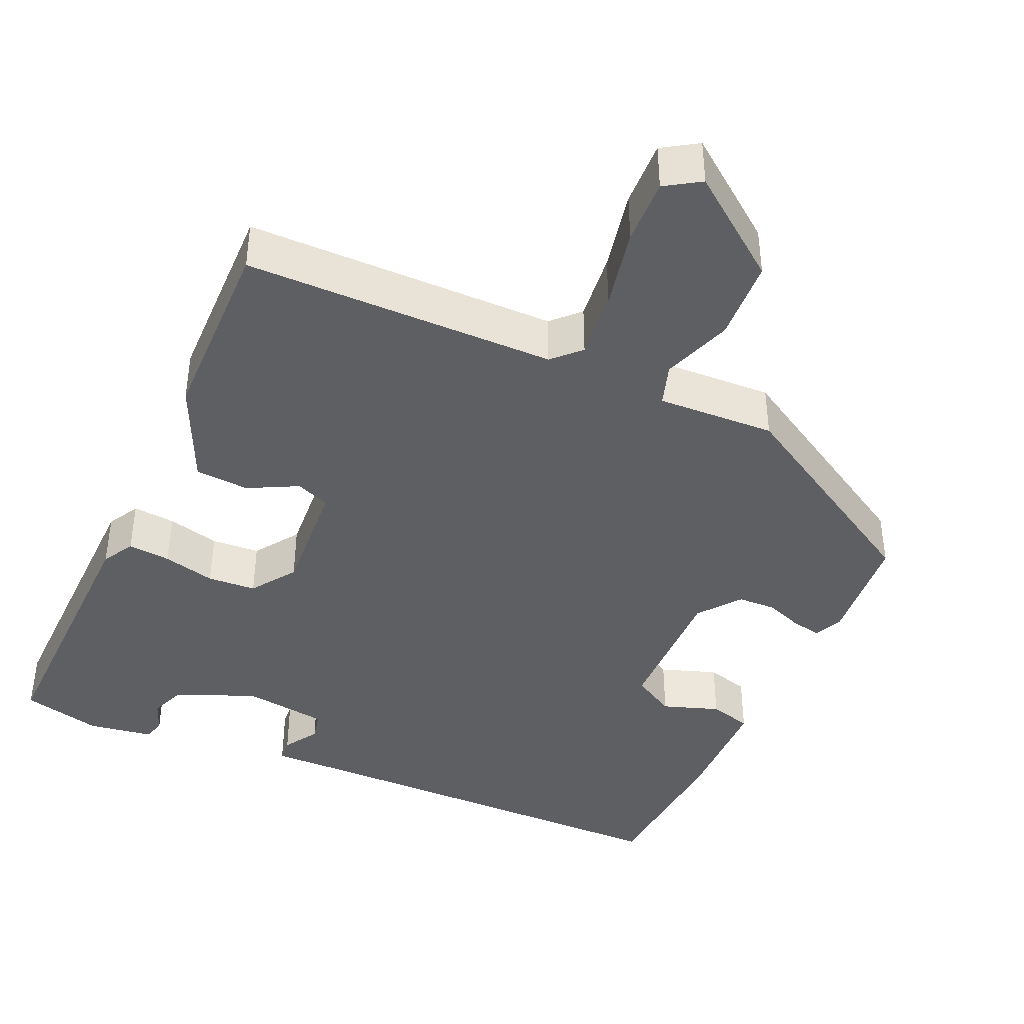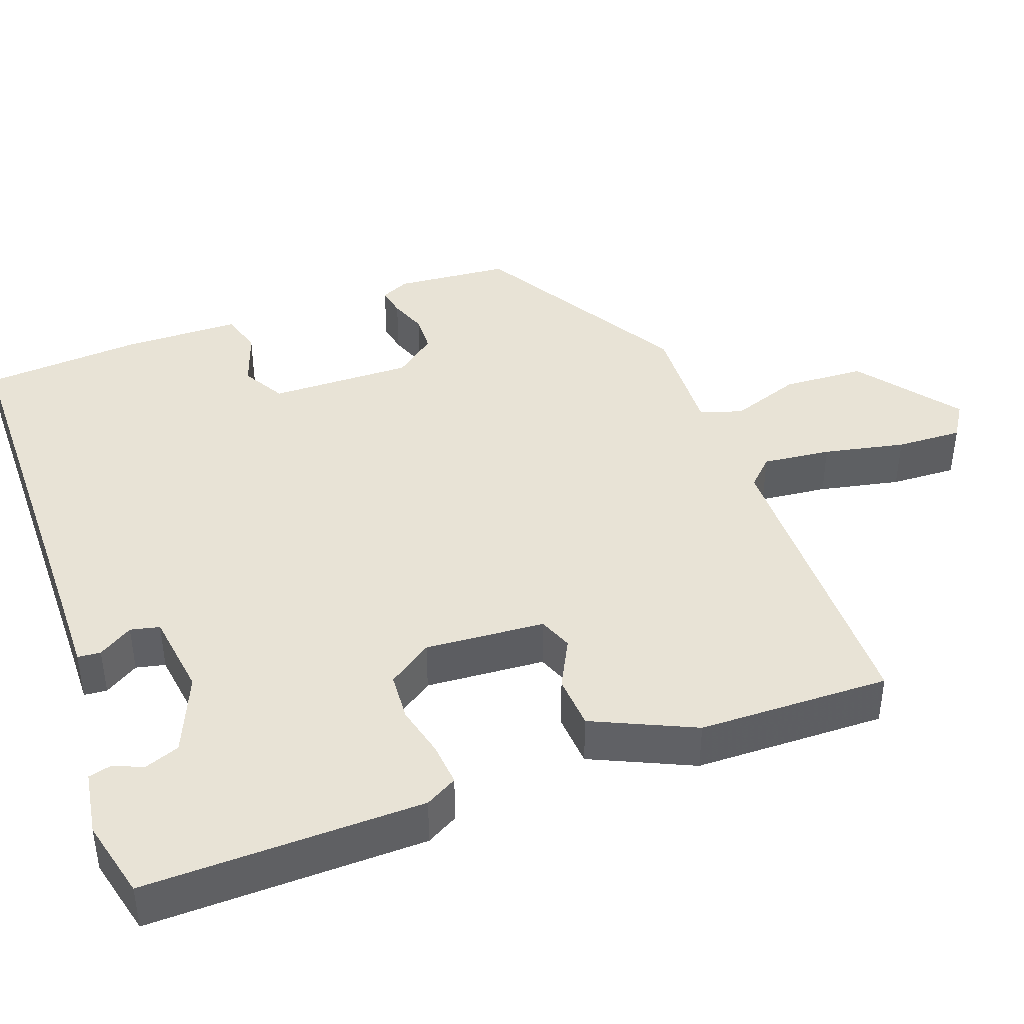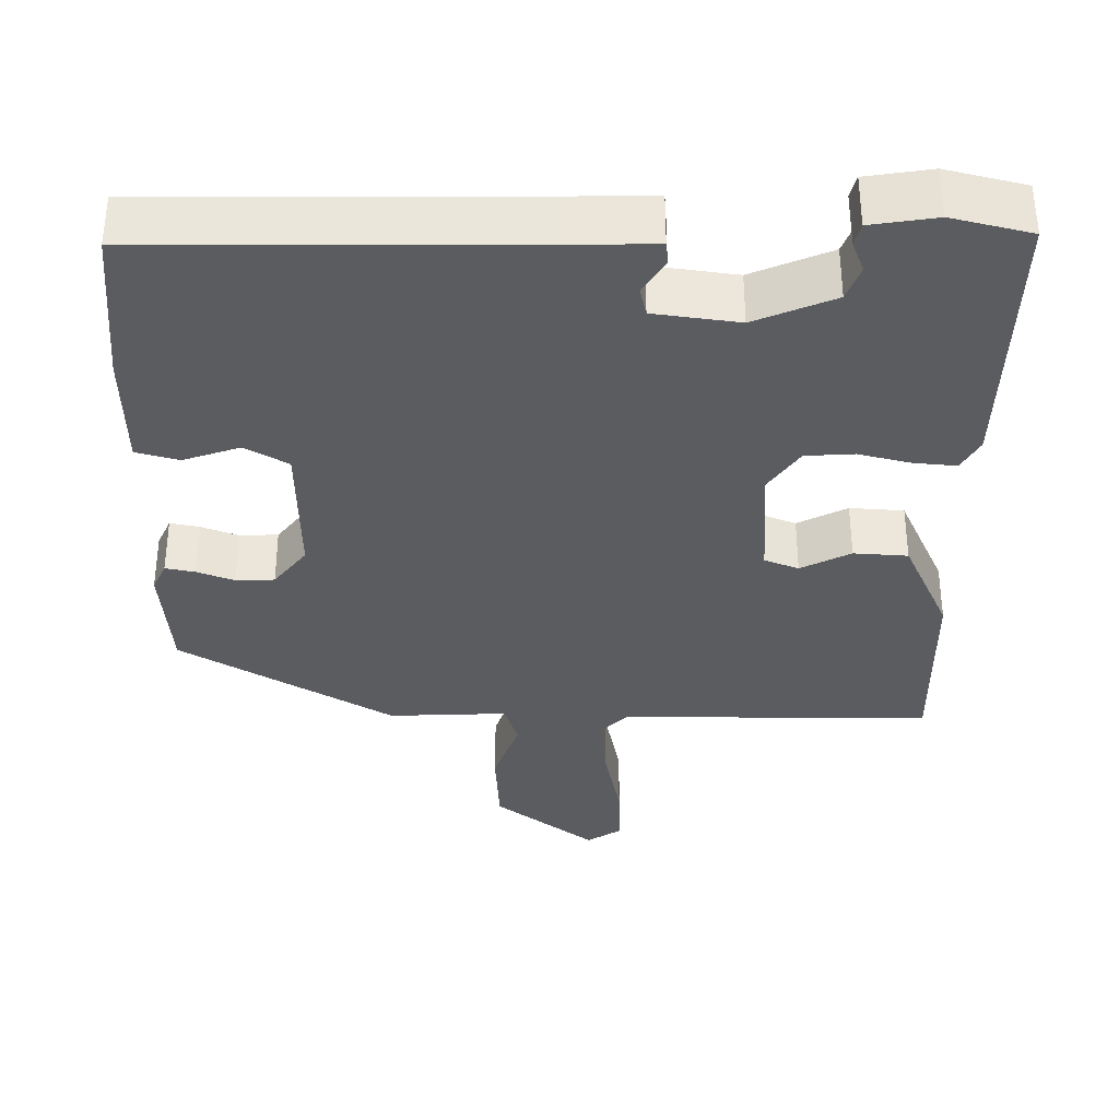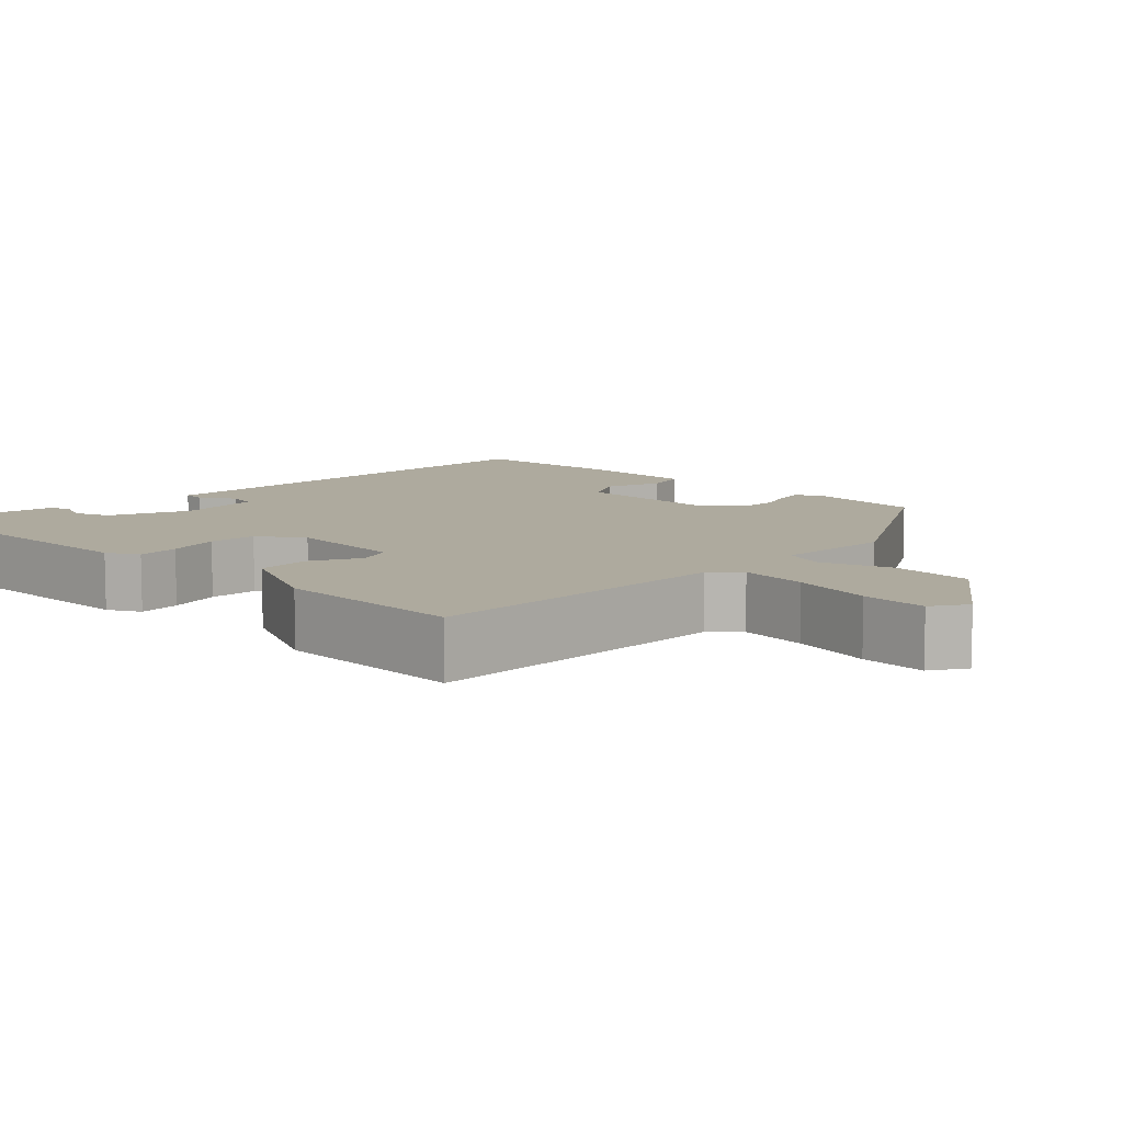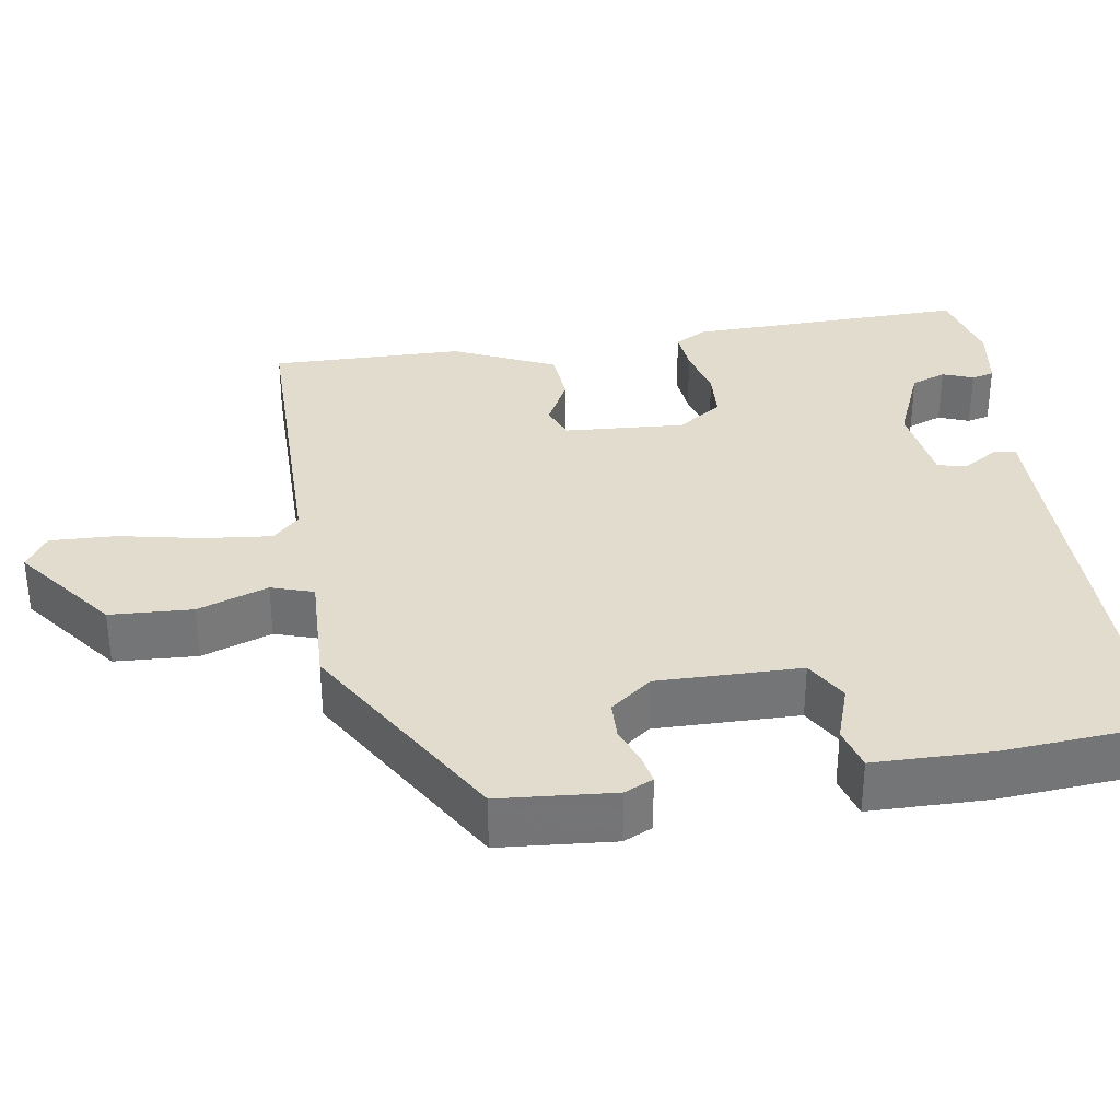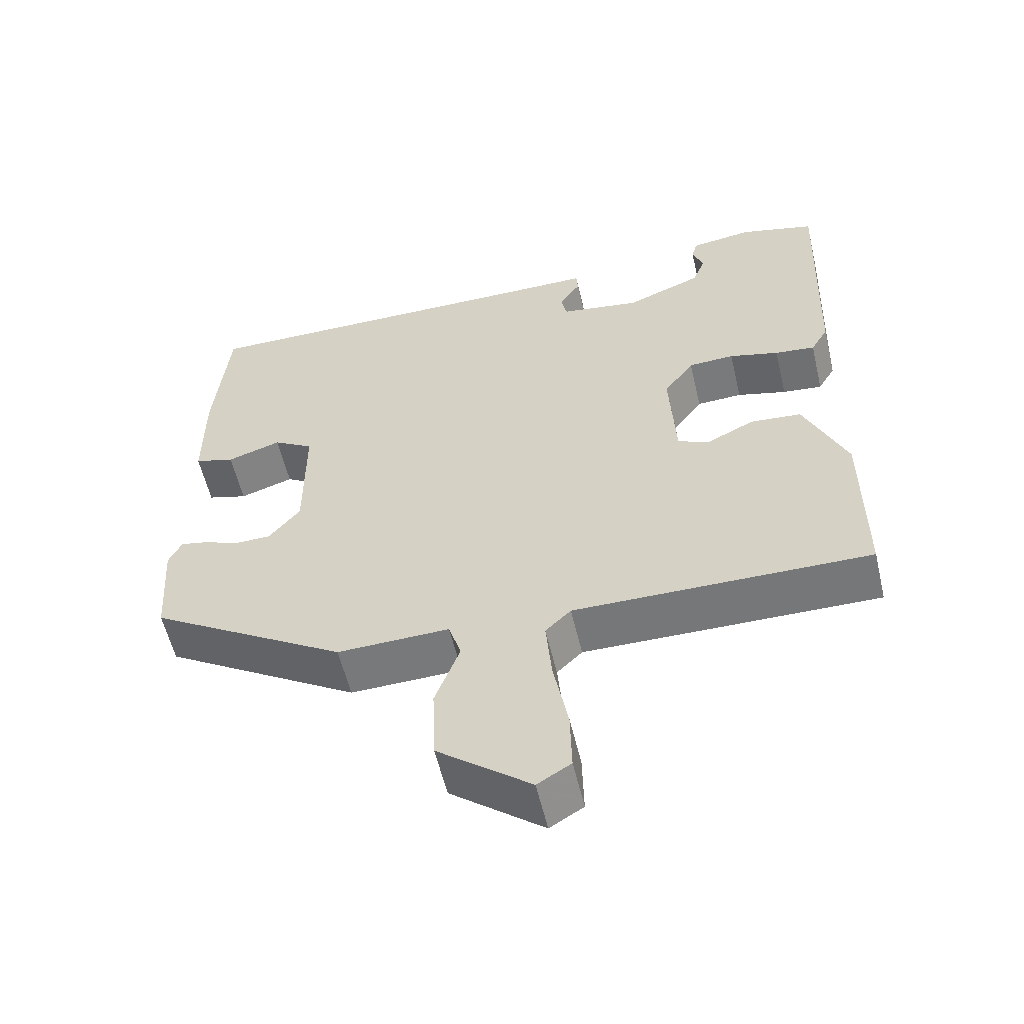
<metadata>
{"format":"obj","ext":"obj","renderer":"f3d","projection":"perspective","resolution":1024,"background":"white","views":[{"elev":-41.4,"azim":156.9,"up":"+Y"},{"elev":41.8,"azim":71.0,"up":"+Y"},{"elev":-35.3,"azim":0.5,"up":"+Y"},{"elev":9.2,"azim":135.6,"up":"+Y"},{"elev":34.0,"azim":-98.1,"up":"+Y"},{"elev":-57.2,"azim":13.2,"up":"+Z"}]}
</metadata>
<code>
v -0.514 0.07 -0.326
v -0.524 0.07 -0.177
v -0.506 0.07 -0.14
v -0.468 0.07 -0.148
v -0.42 0.07 -0.167
v -0.37 0.07 -0.166
v -0.327 0.07 -0.113
v -0.327 0.07 0.073
v -0.382 0.07 0.106
v -0.456 0.07 0.082
v -0.511 0.07 0.098
v -0.511 0.07 0.251
v -0.492 0.07 0.458
v 0.01 0.07 0.454
v 0.108 0.07 0.454
v 0.11 0.07 0.424
v 0.081 0.07 0.38
v 0.089 0.07 0.342
v 0.199 0.07 0.325
v 0.303 0.07 0.367
v 0.321 0.07 0.412
v 0.306 0.07 0.452
v 0.314 0.07 0.481
v 0.399 0.07 0.493
v 0.502 0.07 0.466
v 0.488 0.07 0.104
v 0.464 0.07 0.063
v 0.409 0.07 0.069
v 0.341 0.07 0.087
v 0.278 0.07 0.084
v 0.237 0.07 0.027
v 0.245 0.07 -0.129
v 0.289 0.07 -0.147
v 0.354 0.07 -0.115
v 0.424 0.07 -0.121
v 0.482 0.07 -0.254
v 0.482 0.07 -0.503
v 0.077 0.07 -0.499
v 0.042 0.07 -0.533
v 0.05 0.07 -0.622
v 0.07 0.07 -0.728
v 0.072 0.07 -0.814
v 0.026 0.07 -0.842
v -0.102 0.07 -0.741
v -0.106 0.07 -0.634
v -0.072 0.07 -0.543
v -0.089 0.07 -0.488
v -0.243 0.07 -0.492
v -0.514 0 -0.326
v -0.524 0 -0.177
v -0.506 0 -0.14
v -0.468 0 -0.148
v -0.42 0 -0.167
v -0.37 0 -0.166
v -0.327 0 -0.113
v -0.327 0 0.073
v -0.382 0 0.106
v -0.456 0 0.082
v -0.511 0 0.098
v -0.511 0 0.251
v -0.492 0 0.458
v 0.01 0 0.454
v 0.108 0 0.454
v 0.11 0 0.424
v 0.081 0 0.38
v 0.089 0 0.342
v 0.199 0 0.325
v 0.303 0 0.367
v 0.321 0 0.412
v 0.306 0 0.452
v 0.314 0 0.481
v 0.399 0 0.493
v 0.502 0 0.466
v 0.488 0 0.104
v 0.464 0 0.063
v 0.409 0 0.069
v 0.341 0 0.087
v 0.278 0 0.084
v 0.237 0 0.027
v 0.245 0 -0.129
v 0.289 0 -0.147
v 0.354 0 -0.115
v 0.424 0 -0.121
v 0.482 0 -0.254
v 0.482 0 -0.503
v 0.077 0 -0.499
v 0.042 0 -0.533
v 0.05 0 -0.622
v 0.07 0 -0.728
v 0.072 0 -0.814
v 0.026 0 -0.842
v -0.102 0 -0.741
v -0.106 0 -0.634
v -0.072 0 -0.543
v -0.089 0 -0.488
v -0.243 0 -0.492
f 47 48 1 2
f 43 44 45 46
f 43 46 47
f 40 41 42 43
f 39 40 43 47
f 38 39 47 2
f 33 34 35 36
f 32 33 36 37
f 26 27 28 29
f 26 29 30
f 25 26 30
f 24 25 30 31
f 21 22 23 24
f 20 21 24 31
f 14 15 16 17
f 14 17 18
f 13 14 18
f 12 13 18
f 9 10 11 12
f 8 9 12 18
f 7 8 18 19
f 2 3 4 5
f 2 5 6
f 32 37 38 2
f 7 19 20 31
f 6 7 31 32
f 2 6 32
f 50 49 96 95
f 94 93 92 91
f 95 94 91
f 91 90 89 88
f 95 91 88 87
f 50 95 87 86
f 84 83 82 81
f 85 84 81 80
f 77 76 75 74
f 78 77 74
f 78 74 73
f 79 78 73 72
f 72 71 70 69
f 79 72 69 68
f 65 64 63 62
f 66 65 62
f 66 62 61
f 66 61 60
f 60 59 58 57
f 66 60 57 56
f 67 66 56 55
f 53 52 51 50
f 54 53 50
f 50 86 85 80
f 79 68 67 55
f 80 79 55 54
f 80 54 50
f 1 49 50 2
f 2 50 51 3
f 3 51 52 4
f 4 52 53 5
f 5 53 54 6
f 6 54 55 7
f 7 55 56 8
f 8 56 57 9
f 9 57 58 10
f 10 58 59 11
f 11 59 60 12
f 12 60 61 13
f 13 61 62 14
f 14 62 63 15
f 15 63 64 16
f 16 64 65 17
f 17 65 66 18
f 18 66 67 19
f 19 67 68 20
f 20 68 69 21
f 21 69 70 22
f 22 70 71 23
f 23 71 72 24
f 24 72 73 25
f 25 73 74 26
f 26 74 75 27
f 27 75 76 28
f 28 76 77 29
f 29 77 78 30
f 30 78 79 31
f 31 79 80 32
f 32 80 81 33
f 33 81 82 34
f 34 82 83 35
f 35 83 84 36
f 36 84 85 37
f 37 85 86 38
f 38 86 87 39
f 39 87 88 40
f 40 88 89 41
f 41 89 90 42
f 42 90 91 43
f 43 91 92 44
f 44 92 93 45
f 45 93 94 46
f 46 94 95 47
f 47 95 96 48
f 48 96 49 1

</code>
